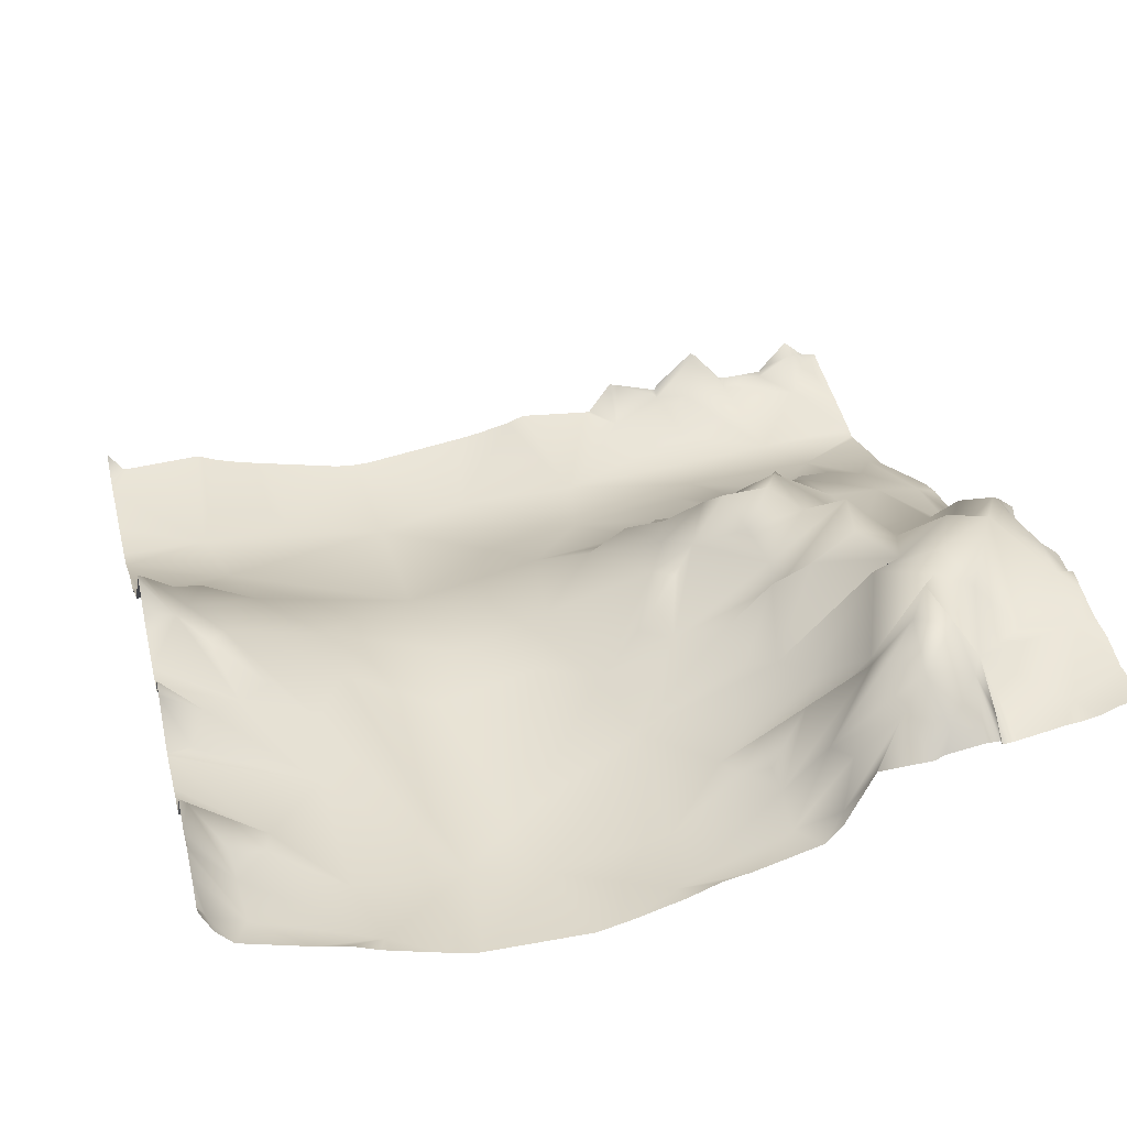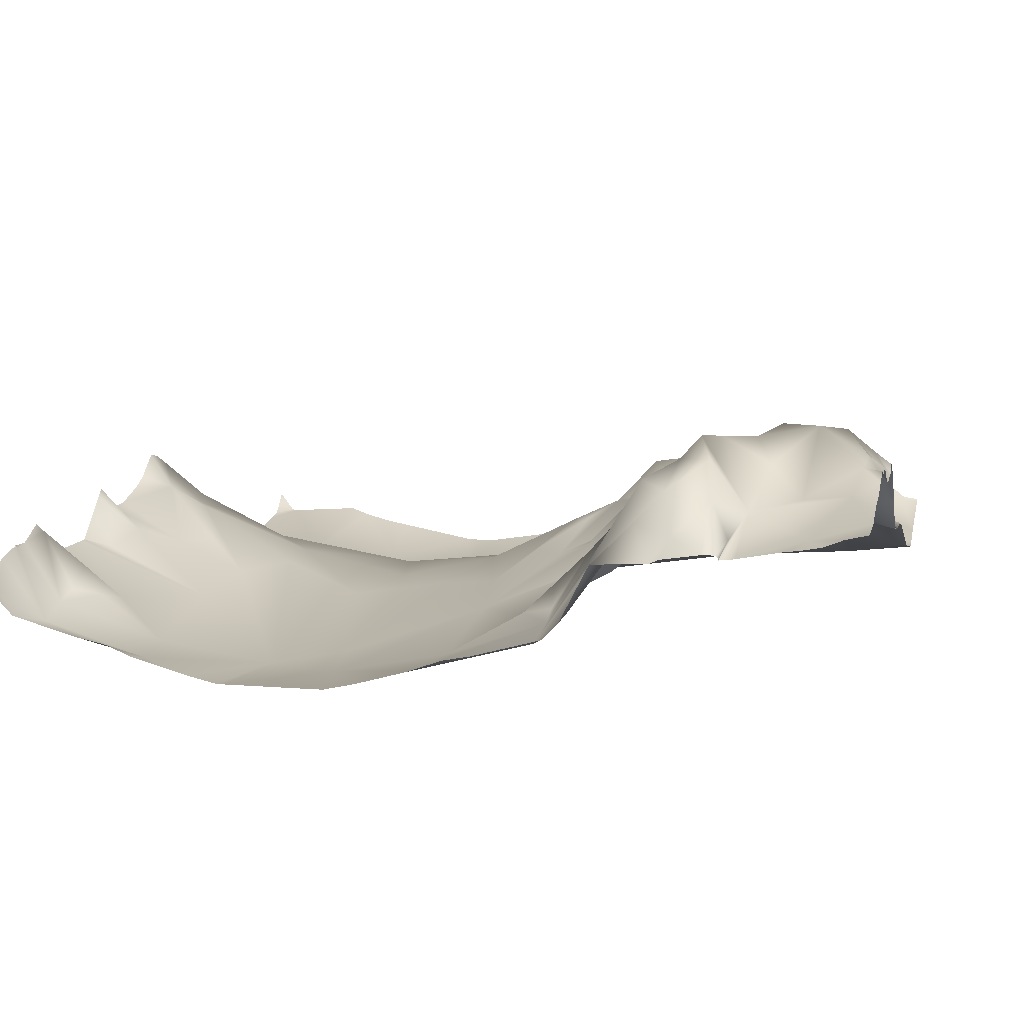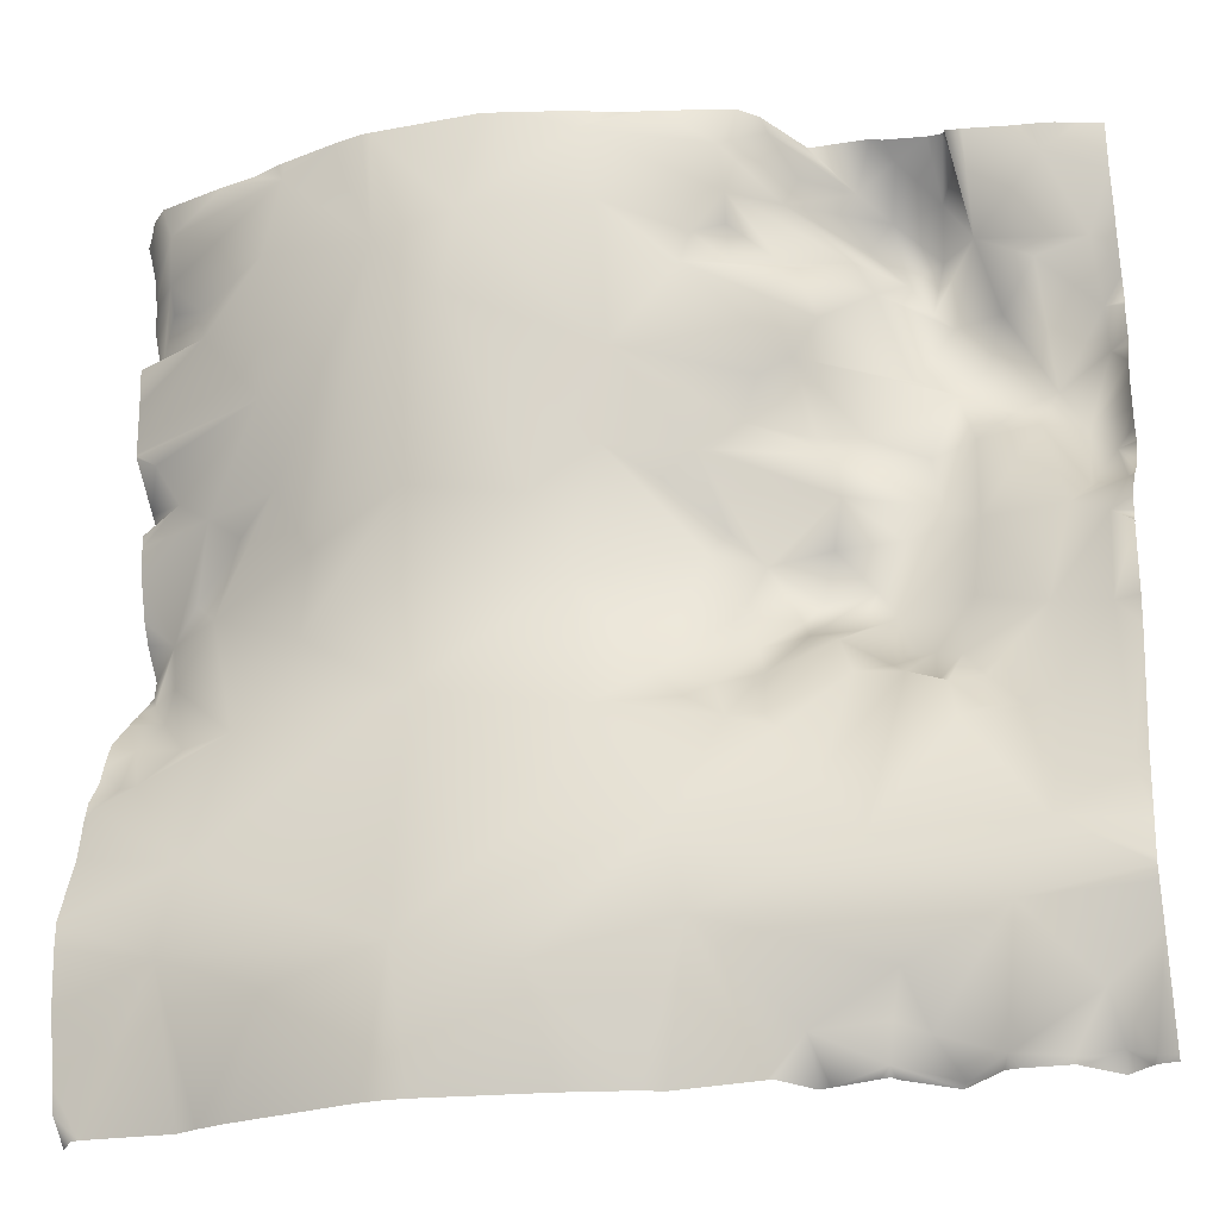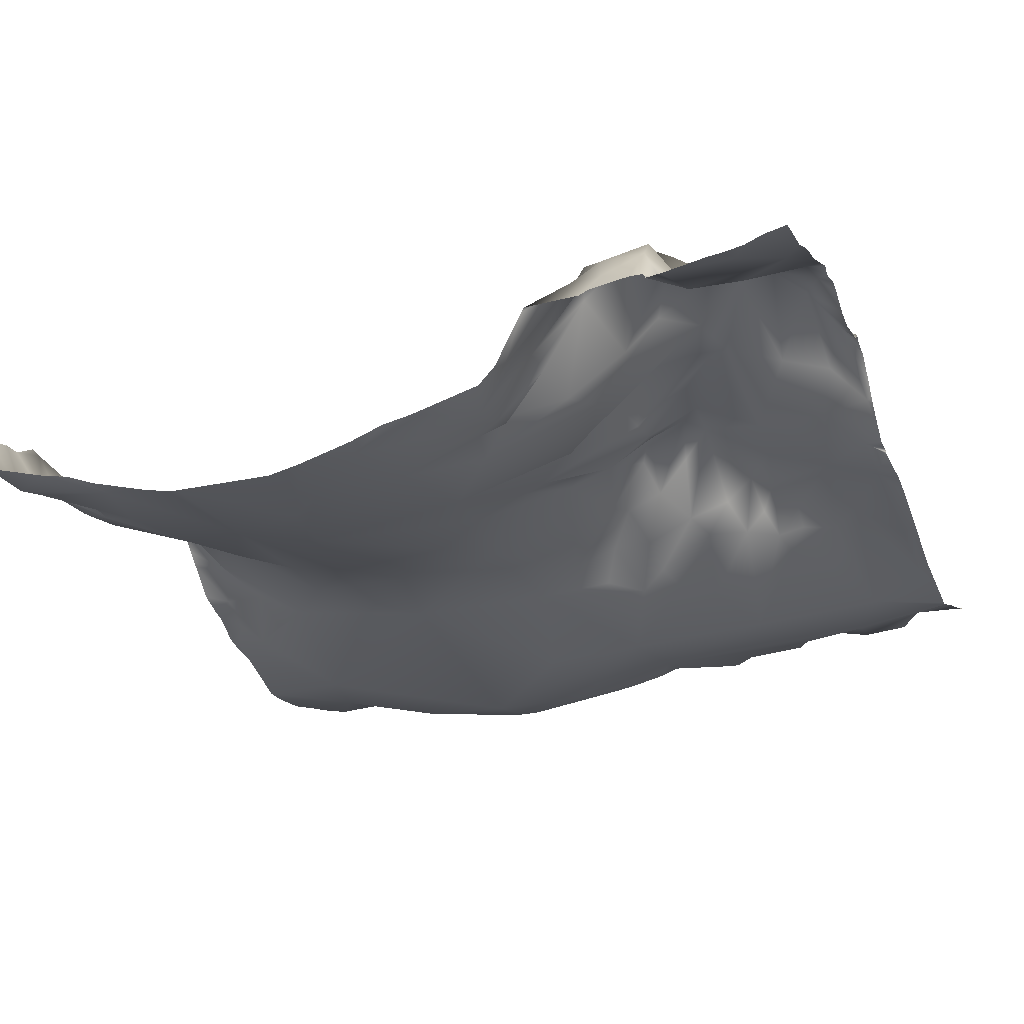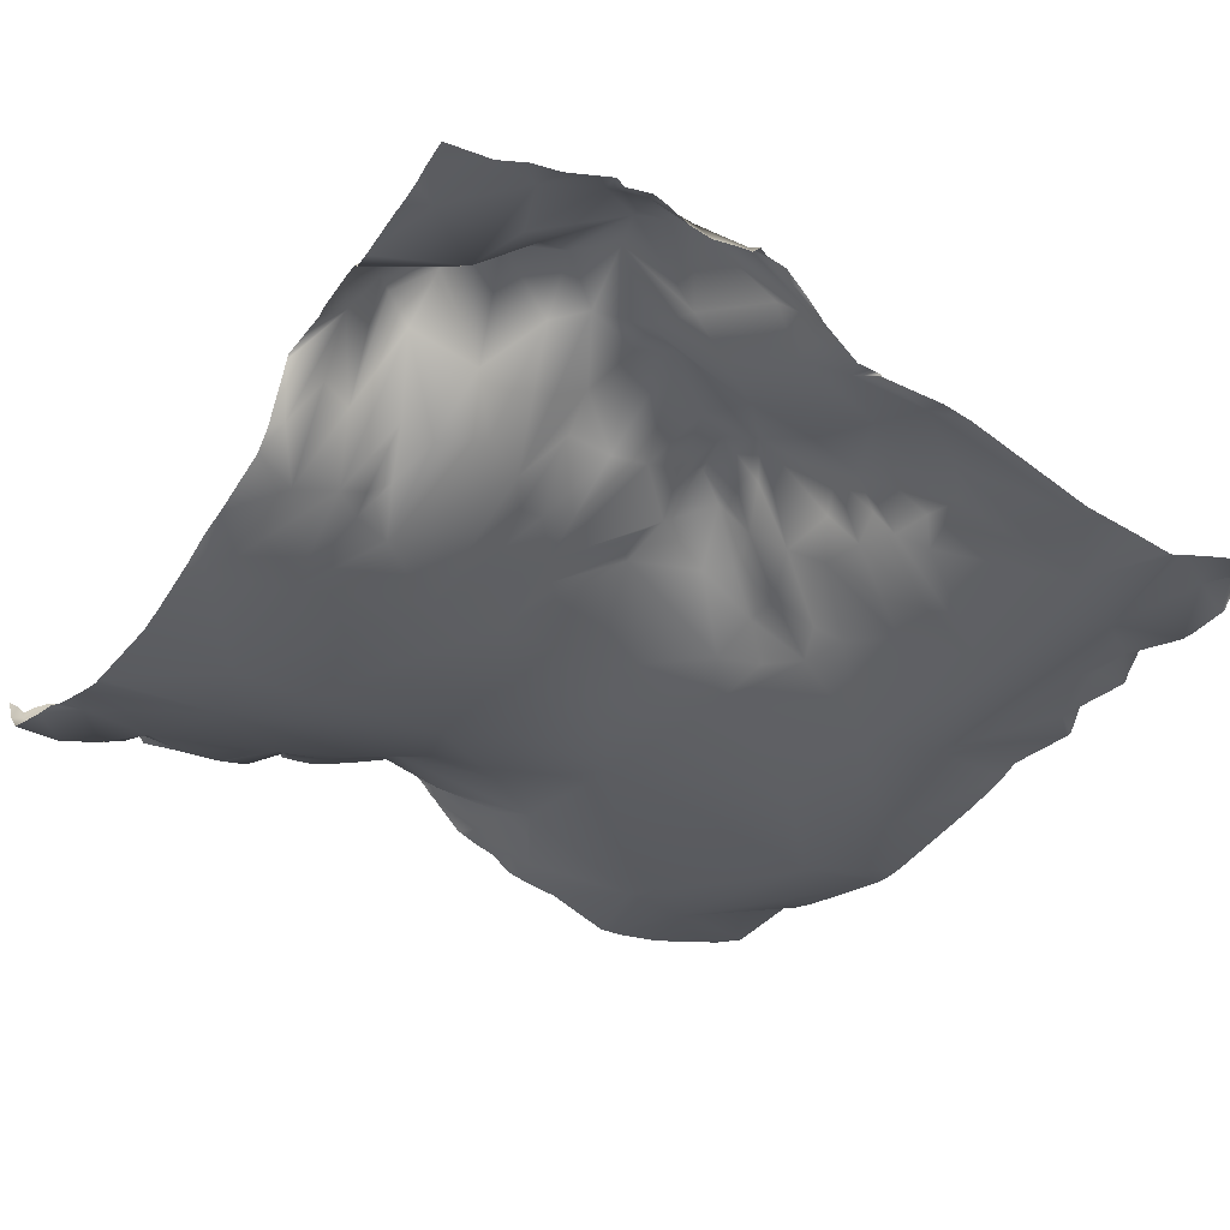
<metadata>
{"format":"obj","ext":"obj","renderer":"f3d","projection":"perspective","resolution":1024,"background":"white","views":[{"elev":31.9,"azim":-14.6,"up":"+Y"},{"elev":7.6,"azim":13.6,"up":"+Y"},{"elev":-26.3,"azim":16.6,"up":"+Z"},{"elev":-22.6,"azim":21.0,"up":"+Y"},{"elev":-32.2,"azim":57.4,"up":"+Y"}]}
</metadata>
<code>
o lod_2_029_Cube.029
v 737.9 25.99 -10.66
v 757.4 -14.68 -283.8
v 646.8 -21.18 -366.6
v 610.6 -32.86 -326.9
v 556.6 -41.72 -340.4
v 678.7 -22.95 -348.1
v 669 -25.51 -303
v 653 -16.14 -274.8
v 681.2 -0.9336 -234.5
v 699 -5.781 -255.3
v 639.3 -16.44 -257
v 604.2 -33.68 -291.8
v 662.6 -0.3637 -231.8
v 657.3 3.37 -217.1
v 674.3 12.9 -225.2
v 679.8 30.5 -211.5
v 672.9 39.76 -194.3
v 660 28.97 -202.1
v 665 40.46 -182.2
v 652.2 27.64 -169.4
v 676.5 37.36 -164.2
v 645.8 37.39 -185.3
v 628.9 18.74 -177.1
v 656.8 20.3 -151.4
v 608.1 -2.891 -136.2
v 688.5 52.12 -144.4
v 706.6 23.82 -165.6
v 702.9 22.27 -197.3
v 704 43.76 -122.4
v 738.4 23.68 -164.4
v 696.9 46.97 -100.4
v 717 64.94 -100.8
v 729.1 34.75 -124.8
v 745.3 39.73 -150.3
v 754.1 10.96 -176.6
v 760.3 24.06 -157.3
v 729.9 16.4 -206.3
v 754.9 50.4 -131
v 744.1 61.74 -114.7
v 752.9 10.37 -212
v 735.6 5.8 -239.7
v 716.8 -24.77 -329.9
v 742.5 -10.24 -357.1
v 730.3 -21.4 -301.8
v 722.6 1.888 -251.5
v 707.7 8.689 -235.1
v 706.7 3.493 -248.7
v 690.2 9.275 -235.3
v 688.5 20.92 -218.4
v 696.1 -2.499 -240.6
v 698.6 17.94 -221.4
v 755.6 -2.876 -378.7
v 745.6 3.296 -374.3
v 730.5 -9.824 -378.9
v 709.9 -12.5 -376.9
v 685.8 -10.3 -367.8
v 693.4 6.143 -379.4
v 672.5 -14.68 -378.2
v 673.8 -14.22 -363.3
v 621.5 -18.73 -251
v 633 -9.617 -247.5
v 631.8 -1.721 -229
v 644.3 15.43 -208.4
v 639.6 28.1 -196.9
v 621.9 7.47 -200.7
v 626.3 10.45 -213.4
v 612.9 -1.253 -230.5
v 616.9 11.57 -164.7
v 594.4 -2.522 -145.9
v 656 18.49 -135
v 647.2 28.33 -121.3
v 624.1 4.085 -123.7
v 632 -2.697 -108.7
v 644.2 2.151 -100.5
v 664.3 38.05 -119.1
v 681.1 48.69 -90.43
v 707.7 60.6 -83.48
v 653.6 6.663 -82.41
v 672.6 21.67 -66.58
v 695.6 62.66 -61.8
v 607.5 -19.38 -65.26
v 581 -23.05 -98.66
v 521.8 -42 -76.59
v 575.7 -17.01 -136
v 563 -13.54 -186.8
v 608.8 9.559 -173.1
v 570.9 -18.64 -240.1
v 518.1 -23.22 -179.7
v 549.8 -21.25 -154.1
v 559.6 -38.35 -286
v 512 -46.47 -330.1
v 593.6 -10.59 -227.1
v 605.8 -15.85 -240.5
v 755.2 53.06 -87.59
v 733.5 64.66 -95.37
v 754.4 49.67 -69.75
v 752.2 40.34 -43.11
v 731.1 37.47 -50.44
v 709.5 32.97 -41.33
v 686.3 46.55 -126.5
v 571.4 -34.91 -8.42
v 623.2 -22.38 -17.49
v 624.5 -16.89 -36.07
v 639.5 -7.108 -5.653
v 665.7 30.53 -14.24
v 647 11.14 -16.43
v 641.7 7.485 -29.44
v 682.1 26.18 -5.296
v 578.6 -33.61 -40.96
v 610.8 -15.58 -50.28
v 622.7 -3.84 -58.56
v 666.2 46.72 -30.91
v 676.8 42.9 -22.15
v 679.9 54.19 -44.31
v 662.4 36.73 -41.7
v 694 55.16 -35.78
v 687.7 63.42 -53.34
v 705 24.75 -12.74
v 716 50.49 -65.77
v 647.2 1.814 -62.53
v 623.9 -12.82 -47.63
v 639.6 12.25 -52.49
v 697.2 40.89 -18.63
v 421.4 -34.7 -323.7
v 465.4 -41.02 -341.3
v 384.7 -16.44 -257
v 395.1 18.74 -177.1
v 415.9 -2.891 -136.2
v 402.5 -18.73 -251
v 391 -9.617 -247.5
v 392.2 -1.721 -229
v 384.4 28.1 -196.9
v 402.1 7.47 -200.7
v 397.7 10.45 -213.4
v 411.1 -1.253 -230.5
v 407.1 11.57 -164.7
v 429.6 -2.522 -145.9
v 399.9 4.085 -123.7
v 392 -2.697 -108.7
v 416.5 -19.38 -65.26
v 443 -23.05 -98.66
v 448.3 -17.01 -136
v 415.2 9.559 -173.1
v 461 -15.2 -198.4
v 507 -23.95 -228.4
v 429.4 -35.26 -290.2
v 435.3 -13.04 -231.5
v 418.2 -15.85 -240.5
v 527.2 -44.08 -42.15
v 452.6 -34.91 -8.42
v 400.8 -22.38 -17.49
v 399.5 -16.89 -36.07
v 384.5 -7.108 -5.653
v 382.3 7.485 -29.44
v 494.3 -43.64 -50.67
v 445.4 -33.61 -40.96
v 413.2 -15.58 -50.28
v 401.3 -3.84 -58.56
v 400.1 -12.82 -47.63
v 384.4 12.25 -52.49
v 503.5 -27.59 -147.8
v 463.8 -15.77 -163.5
v 381.2 5.204 -16.62
v 381.2 0.8998 -10.38
v 386.5 -9.805 0
v 393.8 -17.28 -1.5e-05
v 381.2 0.4594 0
v 381.2 -0.3193 -3.746
v 381.2 -2.398 -6.727
v 381.2 8.201 -26.89
v 381.2 15.68 -50.98
v 381.2 8.941 -38.78
v 381.2 8.935 -30.04
v 381.2 8.519 -29.22
v 381.2 8.469 -28.79
v 381.2 9.13 -29.5
v 381.2 0.7795 -61.81
v 381.2 7.905 -56.67
v 381.2 23.69 -121.8
v 381.2 19.3 -117.6
v 381.2 1.588 -101.5
v 381.2 13.62 -147
v 381.2 19.52 -164.3
v 381.2 12.57 -135.3
v 381.2 12.5 -130.3
v 381.2 33.99 -183.8
v 381.2 24.04 -172.5
v 381.2 32.75 -191.1
v 381.2 19.73 -204.5
v 381.2 14.98 -208.9
v 381.2 13.24 -211.1
v 381.2 0.4585 -223.9
v 381.2 -6.567 -242.3
v 381.2 -4.408 -235.3
v 381.2 -14.05 -253.3
v 381.2 -16.36 -261.5
v 388.2 -19.6 -381.2
v 381.2 -10.34 -381.2
v 381.2 -20.6 -372
v 729.7 22.93 0
v 734.8 23.4 0
v 744.4 25.16 0
v 752.7 28.44 0
v 709.5 19.21 0
v 587.4 -27.99 0
v 573 -33.29 0
v 600.5 -25.41 0
v 630.2 -17.28 0
v 549.7 -39.79 0
v 474.3 -39.8 0
v 452.7 -33.89 0
v 448.9 -32.81 0
v 436.6 -27.99 0
v 423.5 -25.41 -1.5e-05
v 762.5 32.47 -20.37
v 762.5 37.99 -34.36
v 762.5 30.68 0
v 762.5 40 -47.07
v 762.5 44.73 -60.01
v 762.5 45.5 -72.83
v 762.5 48.3 -69.5
v 762.5 48.09 -84.74
v 762.5 45.92 -90.58
v 762.5 40.85 -99.94
v 762.5 38.7 -109.7
v 762.5 40.09 -142.4
v 762.5 41.93 -133.8
v 762.5 41.05 -127.6
v 762.5 44.68 -131.3
v 762.5 40.37 -119.8
v 762.5 30.63 -151.4
v 762.5 24.35 -156.5
v 762.5 21.87 -158.4
v 762.5 9.495 -172.8
v 762.5 9.145 -178.9
v 762.5 6.943 -212.6
v 762.5 7.79 -183.5
v 762.5 8.625 -183.7
v 762.5 4.32 -225.2
v 762.5 -13.89 -279
v 762.5 -17.81 -305.1
v 762.5 -20.26 -318.8
v 702.9 18.46 0
v 702.9 18.77 0
v 701.8 20.42 0
v 695.7 20.4 0
v 678.8 17.85 0
v 674.4 15.88 0
v 650.3 14.9 0
v 649.2 13.02 0
v 637.5 -9.805 0
v 535.6 -42.86 0
v 491.6 -42.86 0
v 488 -42.8 0
v 381.2 0.5334 -78.38
v 381.2 -0.5811 -62.84
v 381.2 1.319 -99.18
v 381.2 1.587 -100.5
v 381.2 -30.45 -304.7
v 381.2 -19.49 -277.5
v 381.2 -30.53 -315
v 762.5 -20.48 -321.4
v 762.5 -14.01 -341.3
v 762.5 -3.423 -379.2
v 762.5 -18.55 -326.5
v 762.5 -2.055 -381.2
v 756.1 -1.198 -381.2
v 753.9 -0.1924 -381.2
v 744.8 7.434 -381.2
v 731.9 -6.594 -381.2
v 730.9 -8.171 -381.2
v 712.6 -9.289 -381.2
v 707.8 -8.538 -381.2
v 693.9 6.234 -381.2
v 691.7 7.872 -381.2
v 673.4 -8.384 -381.2
v 646.8 -4.881 -381.2
v 651.2 -5.971 -381.2
v 668.2 -10.54 -381.2
v 671.9 -11.36 -381.2
v 599.2 -17.45 -381.2
v 632.9 -19.92 -381.2
v 635.8 -19.6 -381.2
v 590.9 -20.63 -381.2
v 575.5 -24.37 -381.2
v 564.6 -26.47 -381.2
v 515.7 -33.97 -381.2
v 507.1 -34.41 -381.2
v 498.4 -33.86 -381.2
v 435.3 -20.91 -381.2
v 448 -24.27 -381.2
v 426.7 -17.66 -381.2
v 391.4 -19.97 -381.2
v 381.2 -28.5 -336.6
v 381.2 -22.41 -362.7
v 458.7 -26.32 -381.2
f 1 200 201
f 1 201 202
f 1 202 203
f 2 240 241
f 40 236 239
f 4 5 12
f 3 4 6
f 3 6 59
f 4 42 6
f 4 7 42
f 4 12 7
f 12 8 7
f 8 9 7
f 9 50 7
f 8 13 9
f 12 11 8
f 11 13 8
f 11 61 13
f 14 15 13
f 9 13 15
f 15 17 16
f 16 17 49
f 18 17 14
f 18 19 17
f 19 20 21
f 20 24 21
f 22 20 19
f 22 23 20
f 64 23 22
f 23 24 20
f 24 23 25
f 21 24 26
f 17 19 21
f 17 21 27
f 17 27 28
f 28 27 37
f 21 26 27
f 26 29 27
f 26 100 29
f 27 33 30
f 100 31 29
f 29 31 32
f 29 32 33
f 27 29 33
f 33 34 30
f 35 30 36
f 30 34 36
f 27 30 37
f 37 30 35
f 36 234 35
f 38 231 36
f 38 228 229
f 34 38 36
f 34 33 39
f 34 39 38
f 38 230 228
f 39 225 230
f 35 234 235
f 40 237 236
f 2 239 240
f 40 37 35
f 46 51 37
f 37 41 45
f 28 37 51
f 41 37 40
f 41 40 2
f 44 41 2
f 44 241 242
f 44 262 42
f 42 265 43
f 42 7 44
f 44 7 10
f 10 45 44
f 44 45 41
f 46 37 45
f 47 46 45
f 10 47 45
f 7 50 10
f 50 9 48
f 9 49 48
f 10 50 47
f 47 50 46
f 51 46 50
f 48 51 50
f 48 49 51
f 15 49 9
f 15 16 49
f 49 28 51
f 49 17 28
f 36 231 232
f 52 263 264
f 43 263 52
f 53 43 52
f 54 43 53
f 42 43 55
f 55 43 54
f 56 6 42
f 56 42 55
f 57 56 55
f 58 56 57
f 59 6 56
f 58 59 56
f 3 59 58
f 58 276 280
f 12 60 11
f 60 61 11
f 61 14 13
f 60 62 61
f 14 17 15
f 63 18 14
f 63 19 18
f 63 22 19
f 64 22 63
f 62 63 14
f 61 62 14
f 66 63 62
f 66 64 63
f 66 65 64
f 65 23 64
f 86 23 65
f 67 65 66
f 23 68 25
f 86 68 23
f 86 69 68
f 69 25 68
f 24 25 70
f 24 70 26
f 70 100 26
f 25 72 70
f 72 71 70
f 71 75 70
f 72 73 71
f 71 73 74
f 71 74 75
f 75 74 31
f 75 31 100
f 31 76 77
f 78 79 76
f 76 79 80
f 74 76 31
f 74 78 76
f 120 79 78
f 81 120 78
f 74 81 78
f 82 81 74
f 73 82 74
f 25 82 72
f 82 73 72
f 82 109 81
f 149 109 82
f 84 83 82
f 83 84 89
f 84 82 25
f 69 84 25
f 86 84 69
f 85 84 86
f 92 86 65
f 92 65 67
f 85 86 92
f 85 92 87
f 88 89 85
f 88 161 89
f 145 88 85
f 87 145 85
f 90 145 87
f 5 91 12
f 91 90 12
f 90 87 12
f 93 92 67
f 92 93 87
f 12 87 60
f 87 93 60
f 93 67 60
f 60 67 62
f 67 66 62
f 39 224 225
f 39 95 94
f 33 95 39
f 32 95 33
f 31 77 32
f 32 77 95
f 119 95 77
f 95 96 94
f 95 98 96
f 94 220 222
f 96 219 221
f 94 222 223
f 97 219 96
f 98 97 96
f 95 119 98
f 97 215 216
f 99 97 98
f 99 1 97
f 203 215 1
f 70 75 100
f 101 205 207
f 102 207 208
f 101 102 103
f 104 251 250
f 208 104 102
f 105 250 249
f 105 249 248
f 106 104 105
f 102 104 106
f 107 102 106
f 106 105 107
f 105 108 113
f 149 209 101
f 149 101 109
f 109 101 103
f 109 103 110
f 109 110 81
f 110 103 121
f 111 110 121
f 103 102 107
f 112 107 113
f 107 105 113
f 112 113 114
f 115 107 112
f 115 112 114
f 114 113 116
f 79 115 114
f 79 114 117
f 114 116 117
f 116 113 123
f 113 108 123
f 246 123 108
f 108 247 246
f 245 118 123
f 99 204 1
f 118 243 99
f 99 98 119
f 76 80 77
f 80 119 77
f 80 99 119
f 80 117 99
f 79 117 80
f 120 115 79
f 115 103 107
f 122 103 115
f 121 103 122
f 111 121 122
f 122 115 120
f 111 122 120
f 81 111 120
f 81 110 111
f 117 116 99
f 123 118 99
f 116 123 99
f 83 155 149
f 83 149 82
f 161 83 89
f 89 84 85
f 124 294 261
f 124 259 146
f 146 259 260
f 260 126 146
f 126 196 195
f 195 130 126
f 188 127 132
f 127 187 183
f 91 289 125
f 146 126 129
f 129 126 130
f 130 193 194
f 129 130 131
f 132 189 188
f 131 192 191
f 194 131 130
f 134 191 190
f 134 189 132
f 134 132 133
f 133 132 127
f 143 133 127
f 135 134 133
f 127 128 136
f 143 127 136
f 143 136 137
f 137 136 128
f 184 138 128
f 138 185 179
f 138 180 139
f 140 255 256
f 141 257 140
f 139 258 141
f 128 138 141
f 141 138 139
f 141 140 156
f 155 141 156
f 142 141 155
f 155 162 142
f 142 128 141
f 137 128 142
f 143 137 142
f 162 143 142
f 147 133 143
f 147 135 133
f 144 143 162
f 144 147 143
f 145 147 144
f 161 144 162
f 88 144 161
f 145 144 88
f 90 91 145
f 146 147 145
f 91 146 145
f 91 125 124
f 124 146 91
f 148 135 147
f 146 129 147
f 147 129 148
f 148 129 135
f 129 131 135
f 135 131 134
f 150 212 211
f 150 214 213
f 151 214 150
f 150 152 151
f 168 165 153
f 153 166 151
f 163 153 151
f 170 151 154
f 155 253 149
f 155 210 254
f 155 156 150
f 156 152 150
f 156 157 152
f 156 140 157
f 157 159 152
f 158 159 157
f 152 154 151
f 154 174 175
f 160 172 152
f 159 160 152
f 158 160 159
f 160 178 171
f 177 160 158
f 256 158 140
f 140 158 157
f 161 155 83
f 161 162 155
f 281 284 4
f 278 3 58
f 227 226 38
f 295 293 199
f 176 174 154
f 264 267 52
f 272 273 55
f 211 210 150
f 238 237 35
f 216 218 97
f 204 200 1
f 223 224 94
f 277 283 3
f 182 127 183
f 267 268 52
f 270 271 54
f 180 181 139
f 290 125 291
f 290 292 124
f 295 294 124
f 213 212 150
f 280 279 58
f 279 278 58
f 285 286 5
f 275 58 57
f 292 293 124
f 164 169 153
f 286 287 5
f 232 233 36
f 173 176 154
f 274 275 57
f 186 187 127
f 209 206 101
f 282 281 4
f 206 205 101
f 257 255 140
f 248 108 105
f 296 291 125
f 287 91 5
f 197 198 199
f 235 238 35
f 172 154 152
f 270 53 269
f 272 54 271
f 221 220 96
f 253 252 149
f 273 57 55
f 175 170 154
f 282 3 283
f 169 168 153
f 182 184 128
f 229 227 38
f 289 296 125
f 268 53 52
f 284 5 4
f 36 233 234
f 38 226 231
f 38 39 230
f 40 35 237
f 2 40 239
f 44 2 241
f 44 242 262
f 42 262 265
f 43 265 263
f 39 94 224
f 94 96 220
f 97 218 219
f 97 1 215
f 203 217 215
f 102 101 207
f 208 251 104
f 105 104 250
f 149 252 209
f 246 245 123
f 245 244 118
f 99 243 204
f 118 244 243
f 124 261 259
f 260 196 126
f 195 193 130
f 188 186 127
f 91 288 289
f 194 192 131
f 134 131 191
f 134 190 189
f 184 185 138
f 138 179 180
f 141 258 257
f 139 181 258
f 151 166 214
f 168 167 165
f 153 165 166
f 163 164 153
f 170 163 151
f 155 254 253
f 155 150 210
f 160 171 172
f 177 178 160
f 256 177 158
f 278 277 3
f 124 293 295
f 293 197 199
f 264 266 267
f 182 128 127
f 290 124 125
f 275 276 58
f 248 247 108
f 287 288 91
f 172 173 154
f 270 54 53
f 272 55 54
f 273 274 57
f 282 4 3
f 268 269 53
f 284 285 5

</code>
